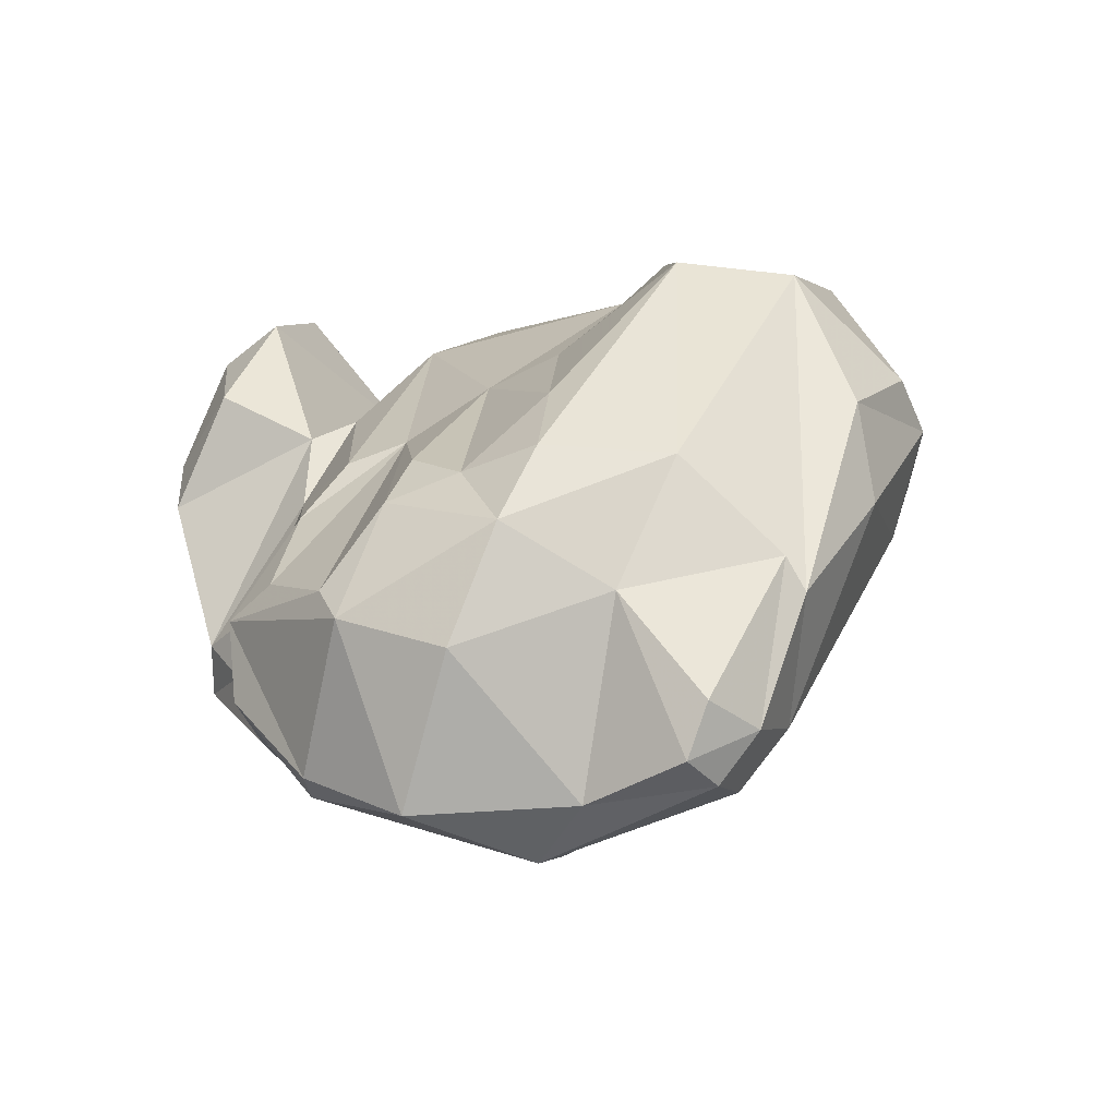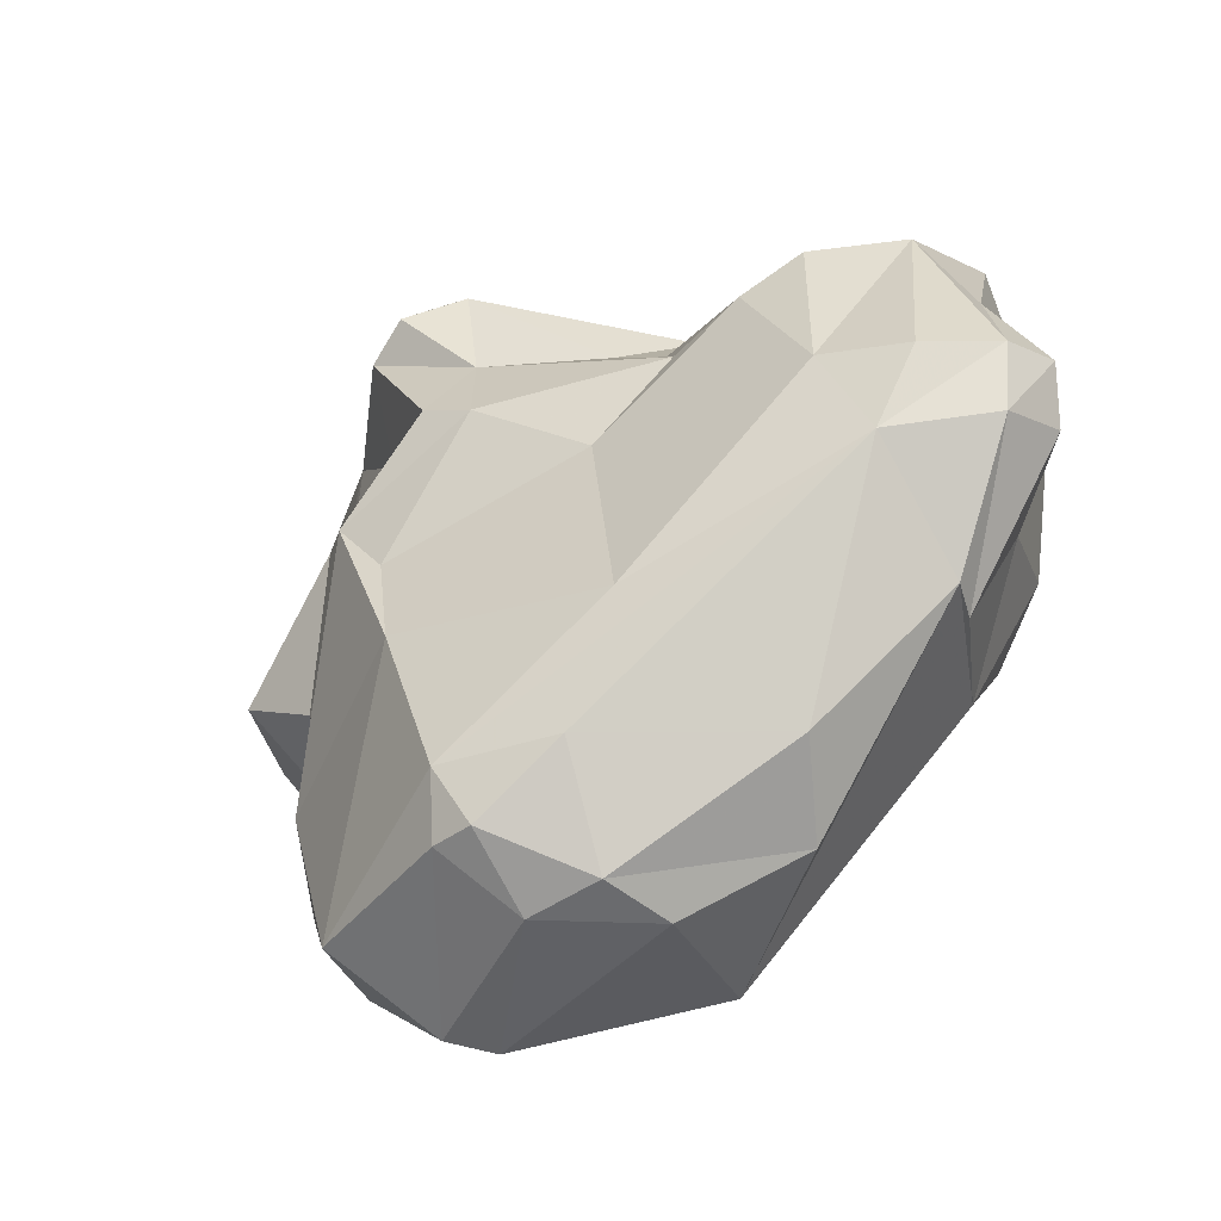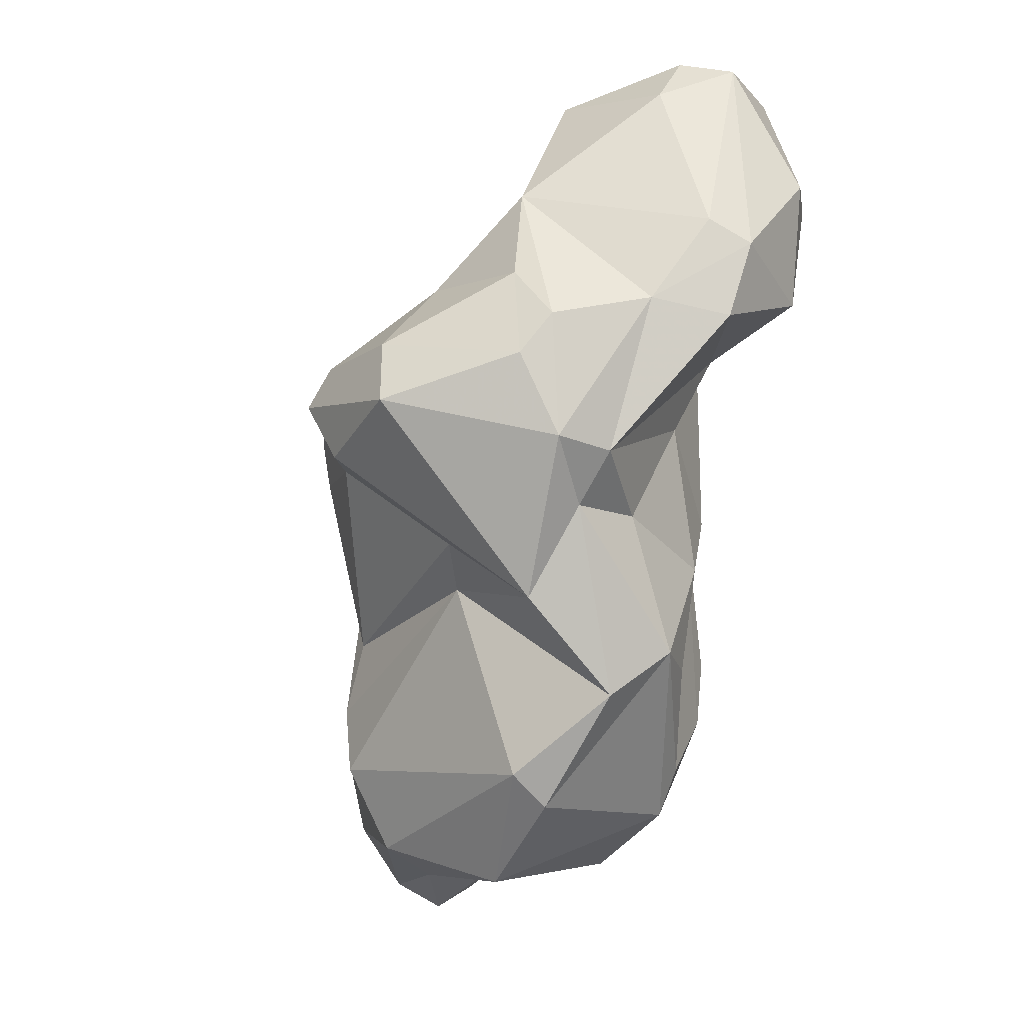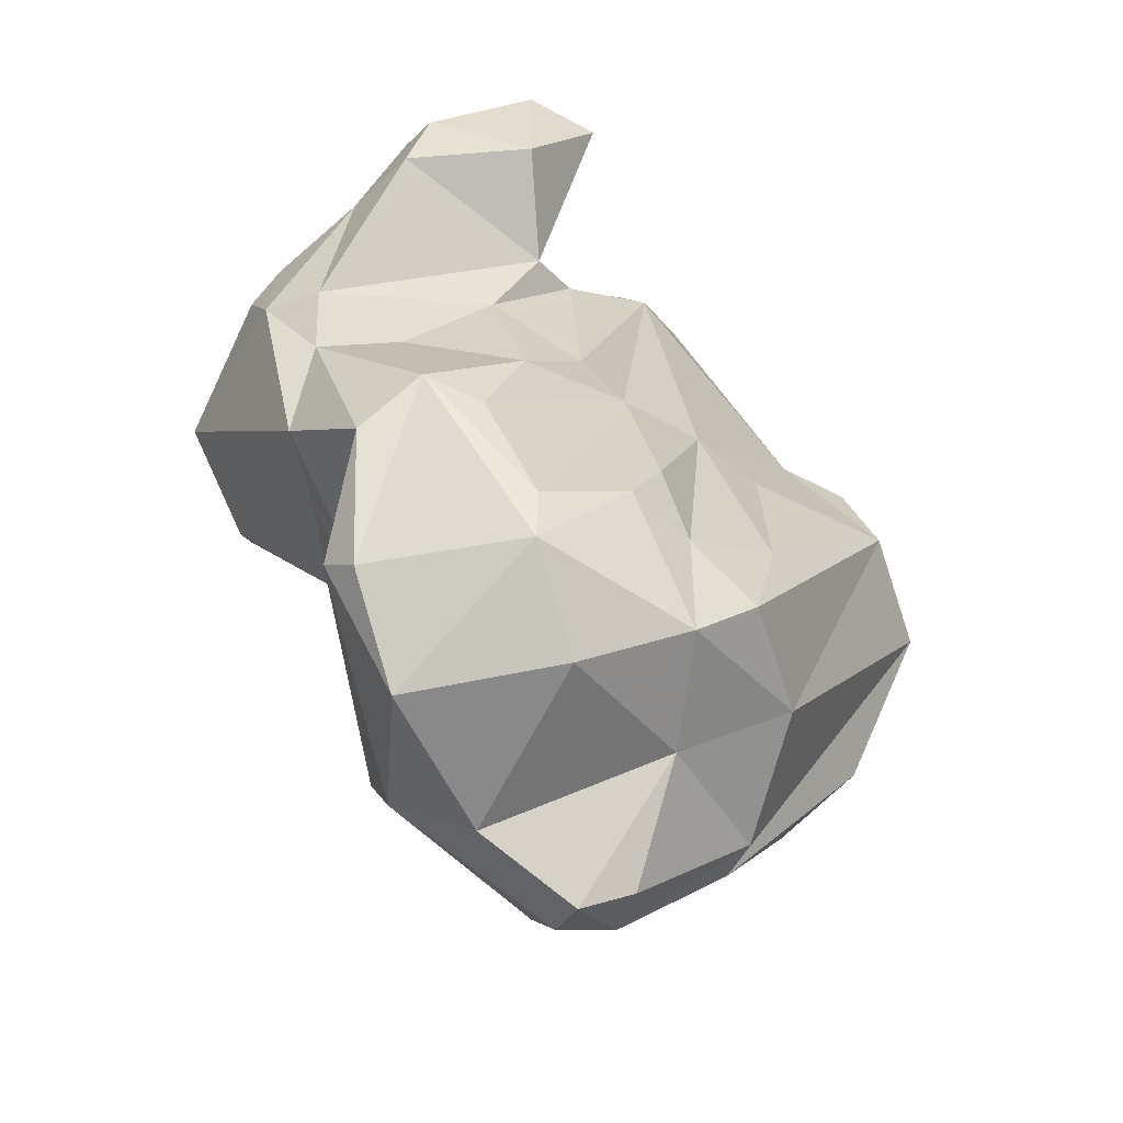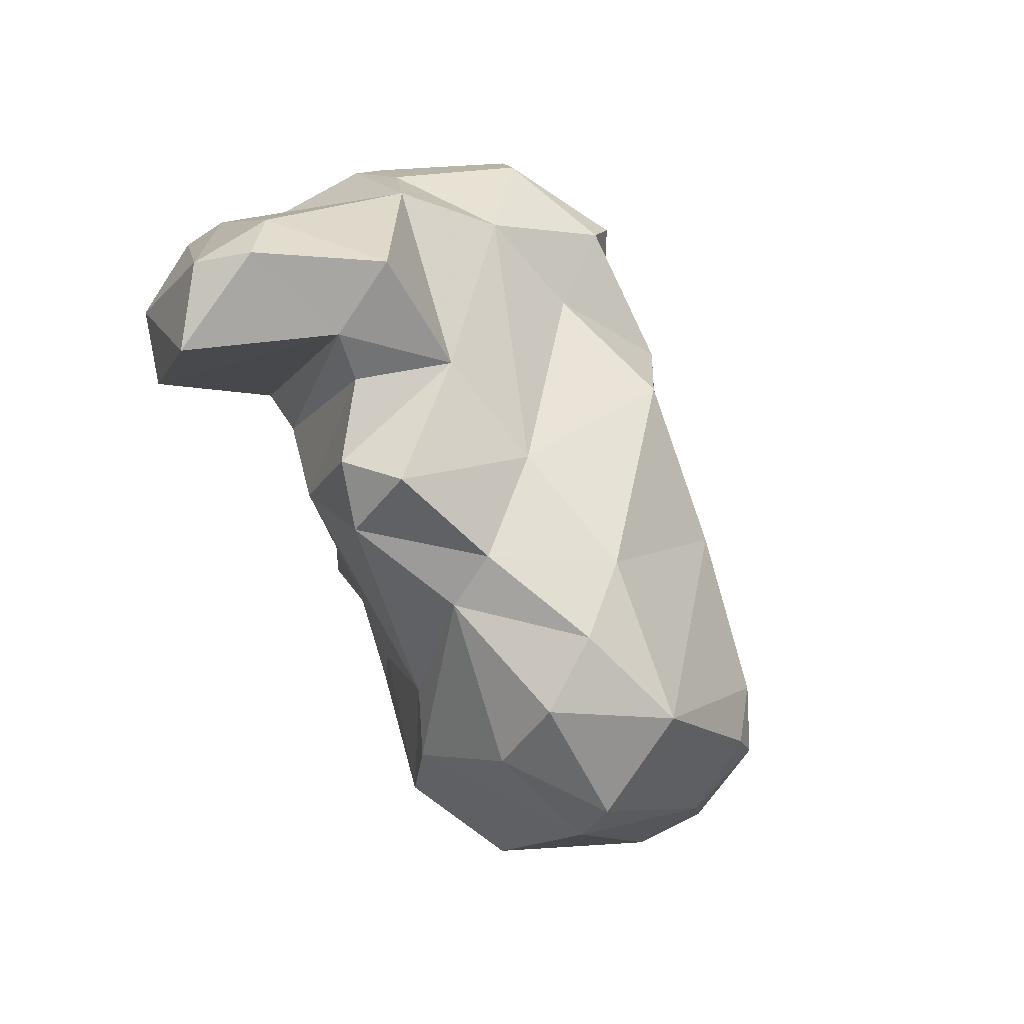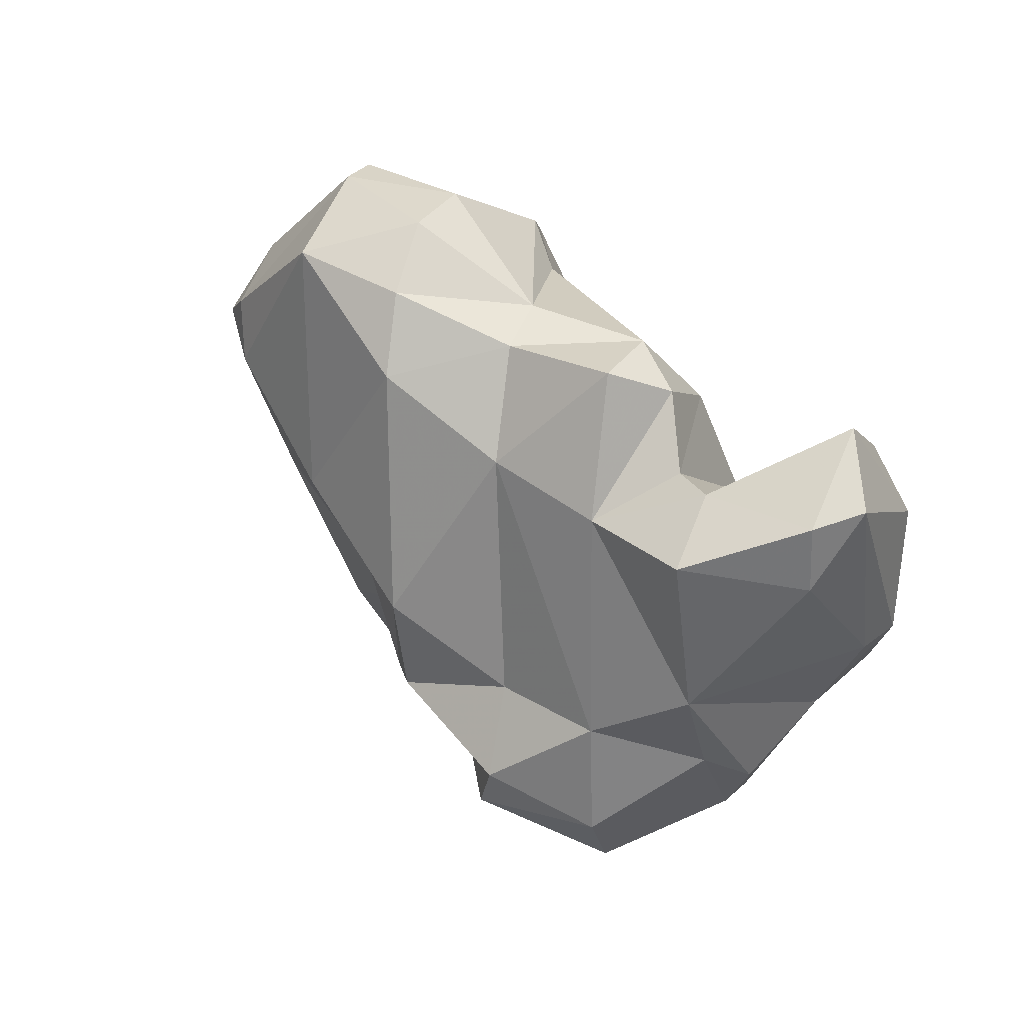
<metadata>
{"format":"obj","ext":"obj","renderer":"f3d","projection":"perspective","resolution":1024,"background":"white","views":[{"elev":-70.7,"azim":106.4,"up":"+Y"},{"elev":-63.4,"azim":-60.6,"up":"+Z"},{"elev":-8.5,"azim":-13.4,"up":"+Y"},{"elev":-61.7,"azim":39.8,"up":"+Y"},{"elev":78.2,"azim":146.3,"up":"+Y"},{"elev":79.5,"azim":-46.9,"up":"+Y"}]}
</metadata>
<code>
v 135 278.2 80.6
v 134.2 276.5 80.94
v 135 274.5 82.13
v 135.6 276.2 75.45
v 136.1 274.6 78.28
v 136.3 278.3 84.96
v 136 276 86.05
v 136 274.6 74.52
v 136.8 263 75.4
v 138 278.9 71.06
v 138.8 281 82.44
v 137.8 263.5 69.42
v 138.3 259.8 75.86
v 138 271.3 71.96
v 137.9 279 78.7
v 137.5 268 74.28
v 138.5 260.6 68.62
v 136.8 265.3 74.45
v 138.7 278.8 67.37
v 140 258.3 69.09
v 139.4 271.3 64.61
v 140.6 278 61.58
v 139.5 262.6 66.42
v 139.4 271.3 82.35
v 141.7 262.6 83.17
v 144.5 284.1 61.88
v 141.9 258.6 79.56
v 139.9 269.6 81.3
v 140.8 277.5 88.13
v 144.1 286 77.38
v 141.8 277.3 59.52
v 137.2 280.1 73.43
v 141 280.9 86.38
v 141.7 284.4 84.53
v 141.6 257.4 69.79
v 142.1 274.5 88.34
v 143.5 284.5 73.07
v 141.6 268.9 85.74
v 142.1 278.8 59.96
v 140.4 258.8 73.67
v 144.3 262.5 64.57
v 141.3 259.1 67.26
v 141.2 273.9 60.79
v 145.6 262.8 64.92
v 142 279.1 88.08
v 144.7 274.6 58.6
v 144.2 274.1 87.68
v 144.8 267.9 61.34
v 147 259.2 76.43
v 143.2 258.1 68.59
v 143 284.8 67.82
v 145.6 285.5 65.97
v 148.3 282.2 60.46
v 144.9 265.4 85.35
v 144.9 277.3 58.81
v 143 261.4 82.94
v 145.9 272.2 84.8
v 144.3 289.2 81.06
v 146.7 261 70.66
v 143.4 272.3 86.64
v 149.5 280.8 60.34
v 148.1 283 87.91
v 147.2 288.4 79.95
v 147.2 273.7 58.96
v 148.2 269.4 60.97
v 145.8 279.9 88.03
v 147.3 267.1 84.91
v 148.3 285 64.54
v 147.1 288.7 84.99
v 147 285.6 70.54
v 150.1 261.4 73.79
v 148.4 266.6 82.93
v 148.2 287.9 74.27
v 149.7 264.4 67.55
v 147.5 286.8 78.62
v 149.3 270.6 81.93
v 149.6 286.7 76.31
v 150 278.9 82.07
v 148.7 279.3 88.34
v 150.4 272.9 77.58
v 148.9 284.5 69.88
v 148.9 262.9 80.57
v 148.3 276 82.68
v 150 279.5 80.23
v 148.4 290.5 83.64
v 150.7 264.9 77.78
v 148.3 261.1 80.02
v 150.5 285.7 74.08
v 150.3 272.7 79.91
v 150.6 282.7 64.2
v 152.2 274.1 61.83
v 151.2 274.2 74.1
v 151.2 267.3 76.75
v 149.6 282.1 88.19
v 151.7 274.3 71.17
v 151.1 282.8 76.8
v 153.6 285 83.08
v 151 265 74.94
v 150.2 290.1 84.6
v 151.6 279.8 68.54
v 152.1 267.7 71.42
v 151.5 263.8 71.99
v 152.4 289.6 82.24
v 152.9 278.9 66.46
v 152.3 280.6 85.27
v 152.6 285.2 85.67
v 153.8 274.8 65.94
g foo
f 42 35 20
f 35 42 50
f 44 50 42
f 23 20 17
f 42 20 23
f 44 42 41
f 23 17 12
f 41 42 23
f 48 41 23
f 12 21 23
f 43 48 23
f 65 41 48
f 46 65 48
f 46 48 43
f 64 65 46
f 22 23 21
f 43 23 22
f 46 43 31
f 31 43 22
f 64 46 55
f 55 46 31
f 39 31 22
f 39 55 31
f 40 35 59
f 20 40 13
f 35 40 20
f 50 59 35
f 13 17 20
f 12 13 9
f 17 13 12
f 59 50 44
f 59 44 74
f 12 9 18
f 14 12 18
f 12 14 21
f 16 14 18
f 91 74 41
f 74 44 41
f 65 91 41
f 64 91 65
f 22 21 19
f 61 64 55
f 91 64 61
f 19 26 22
f 39 22 26
f 55 39 53
f 61 55 53
f 53 39 26
f 49 27 40
f 25 13 27
f 40 27 13
f 59 49 40
f 49 59 71
f 25 9 13
f 74 71 59
f 102 71 74
f 91 107 74
f 107 102 74
f 14 16 8
f 16 5 8
f 8 5 4
f 10 14 8
f 14 10 21
f 8 4 32
f 104 107 91
f 10 8 32
f 10 19 21
f 104 61 90
f 61 104 91
f 10 32 19
f 51 19 32
f 51 26 19
f 90 53 68
f 61 53 90
f 26 51 52
f 52 68 26
f 68 53 26
f 87 27 49
f 87 56 27
f 25 27 56
f 87 49 71
f 87 71 86
f 25 28 9
f 98 86 71
f 71 102 98
f 9 28 18
f 93 98 92
f 101 92 98
f 101 98 102
f 16 18 28
f 28 24 16
f 95 92 101
f 101 102 107
f 24 3 5
f 16 24 5
f 3 2 5
f 107 95 101
f 5 2 1
f 5 1 4
f 4 1 15
f 107 100 95
f 15 32 4
f 100 107 104
f 37 32 15
f 51 32 37
f 81 100 104
f 90 81 104
f 37 70 51
f 90 68 81
f 70 52 51
f 52 70 81
f 68 52 81
f 67 54 56
f 67 56 87
f 82 67 87
f 54 25 56
f 72 67 82
f 87 86 82
f 25 54 28
f 38 28 54
f 76 72 80
f 72 82 80
f 80 82 86
f 93 86 98
f 38 24 28
f 93 80 86
f 38 7 3
f 24 38 3
f 92 80 93
f 3 7 2
f 7 6 2
f 6 1 2
f 1 6 11
f 80 92 96
f 100 96 92
f 100 92 95
f 15 1 11
f 15 11 37
f 37 11 30
f 88 96 100
f 100 81 88
f 70 73 88
f 81 70 88
f 37 30 73
f 37 73 70
f 54 67 60
f 38 54 60
f 76 67 72
f 57 60 67
f 57 67 76
f 80 89 76
f 36 38 60
f 47 36 60
f 47 60 57
f 83 57 76
f 7 38 36
f 83 47 57
f 29 7 36
f 47 83 78
f 83 76 89
f 84 78 83
f 84 83 89
f 6 7 29
f 33 6 29
f 96 84 89
f 33 11 6
f 63 78 84
f 80 96 89
f 11 33 34
f 75 84 96
f 75 63 84
f 30 11 34
f 77 75 96
f 77 96 88
f 34 58 30
f 88 73 77
f 63 30 58
f 75 30 63
f 73 30 77
f 30 75 77
f 66 36 47
f 45 29 36
f 45 36 66
f 79 66 47
f 79 47 78
f 105 79 78
f 33 29 45
f 97 78 63
f 97 105 78
f 34 33 45
f 63 103 97
f 34 45 66
f 34 66 62
f 69 34 62
f 58 34 69
f 85 58 69
f 103 63 85
f 63 58 85
f 66 79 94
f 94 79 105
f 62 66 94
f 106 94 105
f 105 97 106
f 99 62 94
f 99 94 106
f 103 106 97
f 99 106 103
f 69 62 99
f 85 69 99
f 103 85 99
g

</code>
